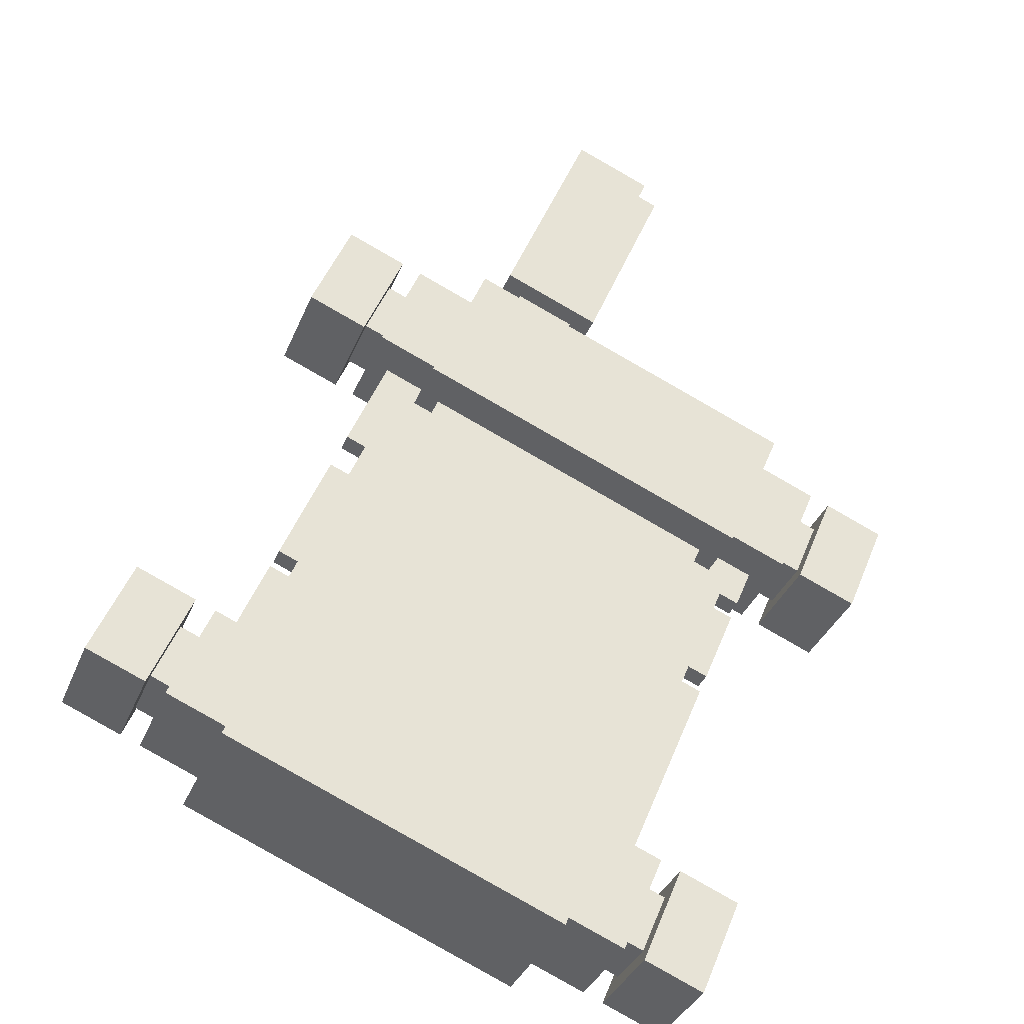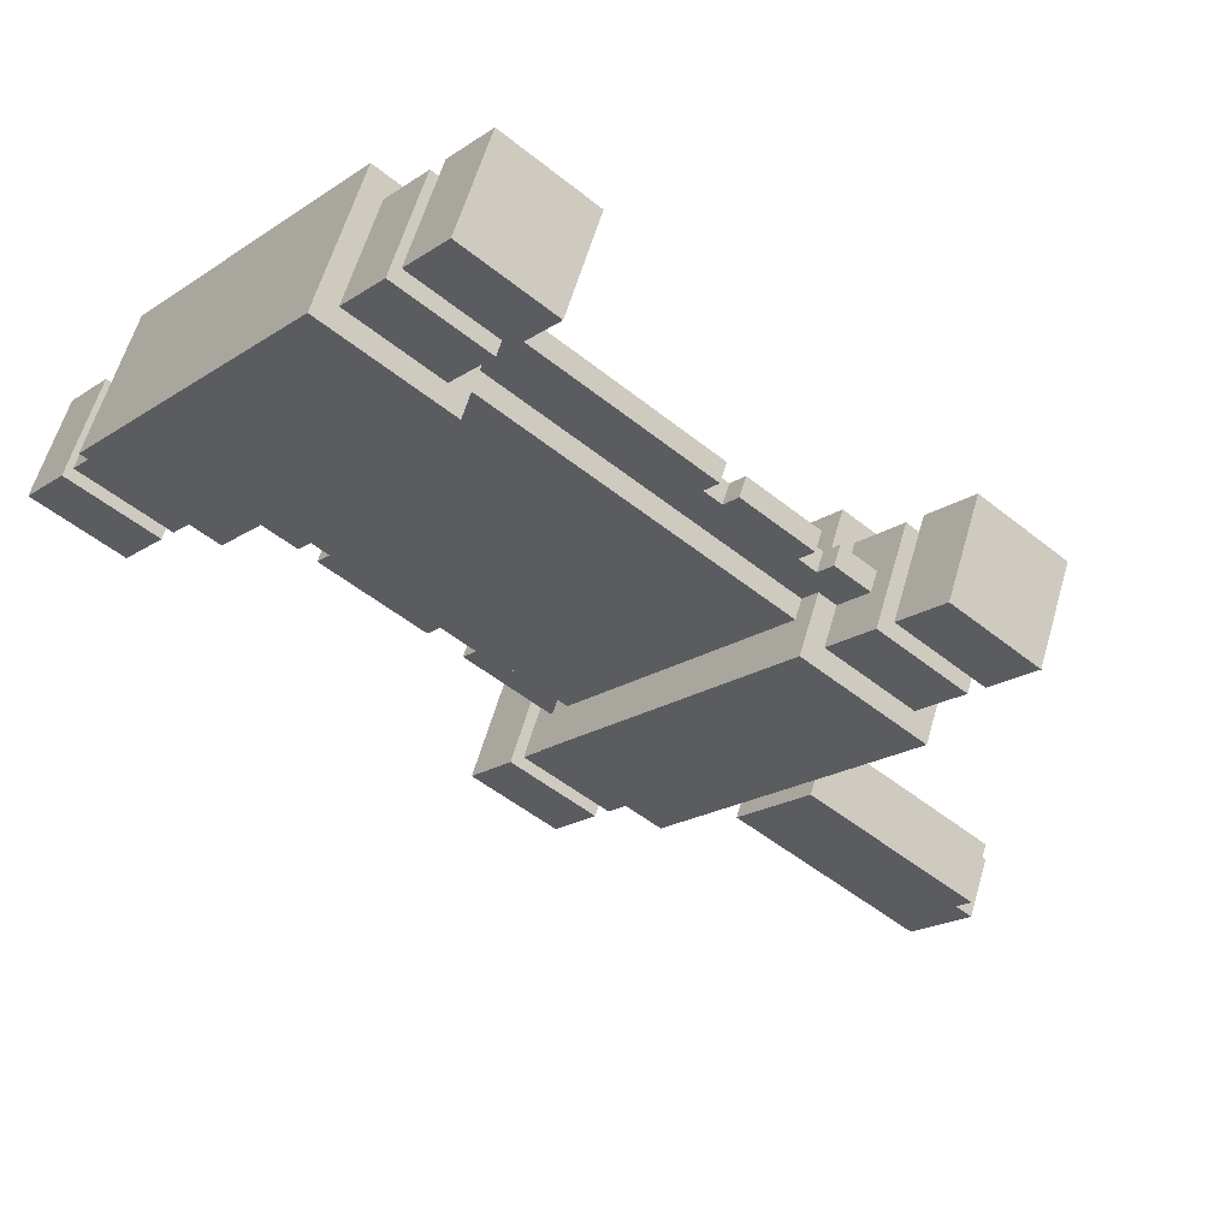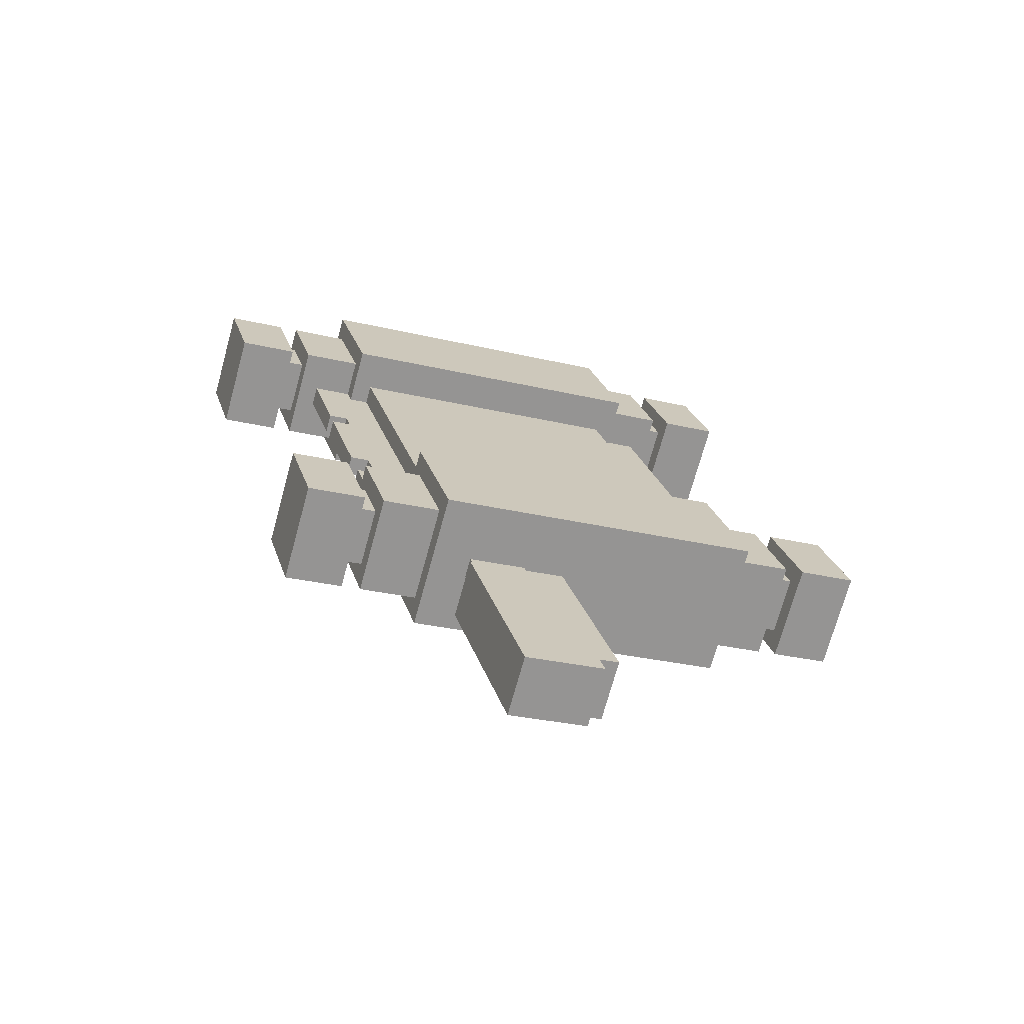
<metadata>
{"format":"obj","ext":"obj","renderer":"f3d","projection":"perspective","resolution":1024,"background":"white","views":[{"elev":51.9,"azim":-173.4,"up":"+Z"},{"elev":-43.4,"azim":-146.1,"up":"+Z"},{"elev":-72.4,"azim":144.5,"up":"+Y"}]}
</metadata>
<code>
g temple4_scroll1
v -0.6729 2.102 -0.184
v -0.706 1.973 -0.1934
v -0.6831 1.972 -0.256
v -0.6499 2.101 -0.2465
v -0.59 2.424 -0.1603
v -0.6563 2.166 -0.1792
v -0.6333 2.165 -0.2418
v -0.567 2.422 -0.2229
v -0.3911 3.196 -0.1036
v -0.5734 2.488 -0.1556
v -0.5505 2.487 -0.2182
v -0.3681 3.195 -0.1662
v -0.596 2.149 -0.1567
v -0.6125 2.085 -0.1615
v -0.5896 2.083 -0.224
v -0.573 2.148 -0.2193
v -0.5131 2.471 -0.1331
v -0.5297 2.407 -0.1378
v -0.5067 2.405 -0.2004
v -0.4901 2.47 -0.1957
v -0.2497 3.082 0.02167
v -0.5314 1.987 -0.05865
v -0.4626 1.983 -0.2463
v -0.1808 3.078 -0.1659
v 0.4422 1.726 0.09121
v 0.3733 1.73 0.2788
v 0.6551 2.824 0.3591
v 0.7239 2.82 0.1715
v 0.6062 1.95 0.2176
v 0.5832 1.951 0.2802
v 0.6164 2.08 0.2896
v 0.6393 2.079 0.2271
v 0.7388 2.465 0.2554
v 0.7158 2.466 0.318
v 0.7324 2.531 0.3227
v 0.7553 2.529 0.2602
v 0.5836 1.611 0.2165
v 0.5606 1.612 0.2791
v 0.6435 1.934 0.3027
v 0.6665 1.933 0.2401
v 0.6996 2.062 0.2496
v 0.6767 2.063 0.3121
v 0.7761 2.449 0.3405
v 0.7991 2.448 0.2779
v 0.8156 2.512 0.2827
v 0.7927 2.513 0.3452
v 0.8756 2.835 0.3688
v 0.8985 2.834 0.3063
v 0.3733 1.73 0.2788
v -0.5314 1.987 -0.05865
v -0.2497 3.082 0.02167
v 0.6551 2.824 0.3591
v -0.706 1.973 -0.1934
v -0.6729 2.102 -0.184
v -0.6125 2.085 -0.1615
v -0.5251 1.922 -0.1259
v -0.596 2.149 -0.1567
v -0.5297 2.407 -0.1378
v -0.59 2.424 -0.1603
v -0.6563 2.166 -0.1792
v -0.5131 2.471 -0.1331
v -0.2101 3.145 -0.03614
v -0.3911 3.196 -0.1036
v -0.5734 2.488 -0.1556
v 0.5832 1.951 0.2802
v 0.3797 1.664 0.2116
v 0.6946 2.887 0.3013
v 0.6164 2.08 0.2896
v 0.7158 2.466 0.318
v 0.7324 2.531 0.3227
v 0.5606 1.612 0.2791
v 0.6435 1.934 0.3027
v 0.6767 2.063 0.3121
v 0.7761 2.449 0.3405
v 0.7927 2.513 0.3452
v 0.8756 2.835 0.3688
v -0.1808 3.078 -0.1659
v -0.4626 1.983 -0.2463
v 0.4422 1.726 0.09121
v 0.7239 2.82 0.1715
v -0.5896 2.083 -0.224
v -0.6499 2.101 -0.2465
v -0.6831 1.972 -0.256
v -0.5021 1.92 -0.1885
v -0.573 2.148 -0.2193
v -0.5067 2.405 -0.2004
v -0.567 2.422 -0.2229
v -0.6333 2.165 -0.2418
v -0.4901 2.47 -0.1957
v -0.1872 3.143 -0.09869
v -0.3681 3.195 -0.1662
v -0.5505 2.487 -0.2182
v 0.7176 2.886 0.2388
v 0.4026 1.663 0.149
v 0.6062 1.95 0.2176
v 0.6393 2.079 0.2271
v 0.7388 2.465 0.2554
v 0.7553 2.529 0.2602
v 0.5836 1.611 0.2165
v 0.6665 1.933 0.2401
v 0.6996 2.062 0.2496
v 0.7991 2.448 0.2779
v 0.8156 2.512 0.2827
v 0.8985 2.834 0.3063
v -0.6333 2.165 -0.2418
v -0.6563 2.166 -0.1792
v -0.596 2.149 -0.1567
v -0.573 2.148 -0.2193
v 0.6393 2.079 0.2271
v 0.6164 2.08 0.2896
v 0.6767 2.063 0.3121
v 0.6996 2.062 0.2496
v -0.5505 2.487 -0.2182
v -0.5734 2.488 -0.1556
v -0.5131 2.471 -0.1331
v -0.4901 2.47 -0.1957
v 0.7553 2.529 0.2602
v 0.7324 2.531 0.3227
v 0.7927 2.513 0.3452
v 0.8156 2.512 0.2827
v -0.6125 2.085 -0.1615
v -0.6729 2.102 -0.184
v -0.6499 2.101 -0.2465
v -0.5896 2.083 -0.224
v 0.6435 1.934 0.3027
v 0.5832 1.951 0.2802
v 0.6062 1.95 0.2176
v 0.6665 1.933 0.2401
v -0.5297 2.407 -0.1378
v -0.59 2.424 -0.1603
v -0.567 2.422 -0.2229
v -0.5067 2.405 -0.2004
v 0.7761 2.449 0.3405
v 0.7158 2.466 0.318
v 0.7388 2.465 0.2554
v 0.7991 2.448 0.2779
v -0.4578 3.279 -0.05887
v -0.5181 3.296 -0.08137
v -0.4684 3.489 -0.0672
v -0.4081 3.472 -0.0447
v -0.3995 3.485 -0.2548
v -0.4492 3.292 -0.269
v -0.3889 3.275 -0.2465
v -0.3392 3.468 -0.2323
v -0.4492 3.292 -0.269
v -0.5181 3.296 -0.08137
v -0.4578 3.279 -0.05887
v -0.3889 3.275 -0.2465
v -0.4081 3.472 -0.0447
v -0.4684 3.489 -0.0672
v -0.3995 3.485 -0.2548
v -0.3392 3.468 -0.2323
v 0.9295 2.884 0.4586
v 0.9792 3.077 0.4728
v 1.04 3.06 0.4953
v 0.9898 2.867 0.4811
v 1.108 3.056 0.3076
v 1.048 3.073 0.2851
v 0.9984 2.88 0.271
v 1.059 2.863 0.2935
v 1.059 2.863 0.2935
v 0.9984 2.88 0.271
v 0.9295 2.884 0.4586
v 0.9898 2.867 0.4811
v 0.9792 3.077 0.4728
v 1.048 3.073 0.2851
v 1.108 3.056 0.3076
v 1.04 3.06 0.4953
v -0.8951 1.671 -0.1145
v -0.7803 1.665 -0.4272
v -0.6975 1.986 -0.4035
v -0.8122 1.993 -0.09083
v -0.6313 1.942 -0.02333
v -0.5165 1.935 -0.336
v -0.477 1.998 -0.3938
v -0.6377 2.007 0.04393
v -0.6377 2.007 0.04393
v -0.7537 1.557 0.01085
v -0.7142 1.62 -0.04696
v -0.6313 1.942 -0.02333
v -0.5994 1.613 -0.3597
v -0.593 1.547 -0.4269
v -0.477 1.998 -0.3938
v -0.5165 1.935 -0.336
v -0.7537 1.557 0.01085
v -0.593 1.547 -0.4269
v -0.5994 1.613 -0.3597
v -0.7142 1.62 -0.04696
v 0.5484 1.706 -0.01137
v 0.5089 1.643 0.04644
v 0.3941 1.649 0.3591
v 0.3877 1.715 0.4264
v 0.3112 1.328 0.3355
v 0.2717 1.265 0.3933
v 0.3877 1.715 0.4264
v 0.3941 1.649 0.3591
v 0.5484 1.706 -0.01137
v 0.4324 1.255 -0.04445
v 0.426 1.321 0.02282
v 0.5089 1.643 0.04644
v 0.426 1.321 0.02282
v 0.4324 1.255 -0.04445
v 0.2717 1.265 0.3933
v 0.3112 1.328 0.3355
v 0.6898 1.591 0.1139
v 0.6069 1.269 0.09031
v 0.4922 1.276 0.403
v 0.5751 1.598 0.4266
v 0.3877 1.715 0.4264
v 0.2717 1.265 0.3933
v -0.7537 1.557 0.01085
v -0.6377 2.007 0.04393
v -0.6313 1.942 -0.02333
v -0.7142 1.62 -0.04696
v -0.8951 1.671 -0.1145
v -0.8122 1.993 -0.09083
v 0.5751 1.598 0.4266
v 0.4922 1.276 0.403
v 0.3112 1.328 0.3355
v 0.3941 1.649 0.3591
v -0.7803 1.665 -0.4272
v -0.5994 1.613 -0.3597
v -0.5165 1.935 -0.336
v -0.6975 1.986 -0.4035
v 0.426 1.321 0.02282
v 0.6069 1.269 0.09031
v 0.6898 1.591 0.1139
v 0.5089 1.643 0.04644
v -0.593 1.547 -0.4269
v 0.4324 1.255 -0.04445
v 0.5484 1.706 -0.01137
v -0.477 1.998 -0.3938
v -0.477 1.998 -0.3938
v 0.5484 1.706 -0.01137
v 0.3877 1.715 0.4264
v -0.6377 2.007 0.04393
v -0.6975 1.986 -0.4035
v -0.5165 1.935 -0.336
v -0.6313 1.942 -0.02333
v -0.8122 1.993 -0.09083
v 0.5089 1.643 0.04644
v 0.6898 1.591 0.1139
v 0.5751 1.598 0.4266
v 0.3941 1.649 0.3591
v -0.7142 1.62 -0.04696
v -0.5994 1.613 -0.3597
v -0.7803 1.665 -0.4272
v -0.8951 1.671 -0.1145
v 0.4922 1.276 0.403
v 0.6069 1.269 0.09031
v 0.426 1.321 0.02282
v 0.3112 1.328 0.3355
v 0.2717 1.265 0.3933
v 0.4324 1.255 -0.04445
v -0.593 1.547 -0.4269
v -0.7537 1.557 0.01085
v -1.136 1.74 -0.2044
v -1.022 1.733 -0.5171
v -0.9387 2.055 -0.4935
v -1.053 2.062 -0.1808
v -0.7578 2.004 -0.426
v -0.8407 1.682 -0.4496
v -0.9554 1.688 -0.137
v -0.8725 2.01 -0.1133
v -0.8725 2.01 -0.1133
v -0.9554 1.688 -0.137
v -1.136 1.74 -0.2044
v -1.053 2.062 -0.1808
v -0.8059 1.927 -0.1581
v -0.8556 1.734 -0.1723
v -0.9159 1.751 -0.1948
v -0.8662 1.945 -0.1806
v -0.847 1.748 -0.3824
v -0.7867 1.73 -0.3599
v -0.737 1.923 -0.3457
v -0.7973 1.941 -0.3682
v -1.022 1.733 -0.5171
v -0.8407 1.682 -0.4496
v -0.7578 2.004 -0.426
v -0.9387 2.055 -0.4935
v -0.7973 1.941 -0.3682
v -0.737 1.923 -0.3457
v -0.8059 1.927 -0.1581
v -0.8662 1.945 -0.1806
v -0.9387 2.055 -0.4935
v -0.7578 2.004 -0.426
v -0.8725 2.01 -0.1133
v -1.053 2.062 -0.1808
v -0.8556 1.734 -0.1723
v -0.7867 1.73 -0.3599
v -0.847 1.748 -0.3824
v -0.9159 1.751 -0.1948
v -0.9554 1.688 -0.137
v -0.8407 1.682 -0.4496
v -1.022 1.733 -0.5171
v -1.136 1.74 -0.2044
v 0.7335 1.207 0.493
v 0.8163 1.529 0.5166
v 0.9311 1.522 0.2039
v 0.8482 1.201 0.1803
v 0.7501 1.574 0.1364
v 0.6354 1.581 0.4491
v 0.5525 1.259 0.4255
v 0.6673 1.252 0.1128
v 0.6354 1.581 0.4491
v 0.8163 1.529 0.5166
v 0.7335 1.207 0.493
v 0.5525 1.259 0.4255
v 0.5814 1.532 0.3594
v 0.6418 1.515 0.3819
v 0.592 1.322 0.3677
v 0.5317 1.339 0.3452
v 0.6609 1.318 0.1801
v 0.7106 1.511 0.1942
v 0.6503 1.528 0.1717
v 0.6006 1.335 0.1576
v 0.8482 1.201 0.1803
v 0.9311 1.522 0.2039
v 0.7501 1.574 0.1364
v 0.6673 1.252 0.1128
v 0.7106 1.511 0.1942
v 0.6418 1.515 0.3819
v 0.5814 1.532 0.3594
v 0.6503 1.528 0.1717
v 0.9311 1.522 0.2039
v 0.8163 1.529 0.5166
v 0.6354 1.581 0.4491
v 0.7501 1.574 0.1364
v 0.5317 1.339 0.3452
v 0.592 1.322 0.3677
v 0.6609 1.318 0.1801
v 0.6006 1.335 0.1576
v 0.5525 1.259 0.4255
v 0.7335 1.207 0.493
v 0.8482 1.201 0.1803
v 0.6673 1.252 0.1128
v -0.09402 1.172 0.1191
v -0.2598 0.5283 0.07184
v -0.1909 0.5243 -0.1158
v -0.02516 1.168 -0.06853
v -0.1995 0.5111 0.09433
v -0.216 0.4467 0.08961
v -0.1472 0.4428 -0.09801
v -0.1306 0.5071 -0.09329
v 0.03898 1.346 0.09322
v -0.01075 1.153 0.07904
v 0.0122 1.152 0.0165
v 0.06193 1.345 0.03068
v 0.1932 1.101 0.084
v 0.1702 1.102 0.1465
v 0.2199 1.295 0.1607
v 0.2429 1.294 0.09817
v 0.0941 0.374 -0.008018
v 0.02524 0.378 0.1796
v 0.2076 1.086 0.2316
v 0.2764 1.082 0.04396
v -0.1995 0.5111 0.09433
v -0.2598 0.5283 0.07184
v -0.09402 1.172 0.1191
v 0.2076 1.086 0.2316
v 0.02524 0.378 0.1796
v -0.216 0.4467 0.08961
v 0.1702 1.102 0.1465
v -0.01075 1.153 0.07904
v 0.03898 1.346 0.09322
v 0.2199 1.295 0.1607
v -0.1909 0.5243 -0.1158
v -0.1306 0.5071 -0.09329
v -0.02516 1.168 -0.06853
v 0.2764 1.082 0.04396
v 0.0941 0.374 -0.008018
v -0.1472 0.4428 -0.09801
v 0.06193 1.345 0.03068
v 0.0122 1.152 0.0165
v 0.1932 1.101 0.084
v 0.2429 1.294 0.09817
v -0.1472 0.4428 -0.09801
v -0.216 0.4467 0.08961
v 0.02524 0.378 0.1796
v 0.0941 0.374 -0.008018
v -0.1909 0.5243 -0.1158
v -0.2598 0.5283 0.07184
v -0.1995 0.5111 0.09433
v -0.1306 0.5071 -0.09329
v 0.2076 1.086 0.2316
v -0.09402 1.172 0.1191
v -0.02516 1.168 -0.06853
v 0.2764 1.082 0.04396
v -0.4144 3.538 0.02256
v -0.4973 3.216 -0.00106
v -0.3825 3.209 -0.3138
v -0.2997 3.531 -0.2901
v -0.3164 3.164 0.06644
v -0.3559 3.101 0.1242
v -0.1952 3.092 -0.3135
v -0.2016 3.158 -0.2463
v -0.3559 3.101 0.1242
v -0.3164 3.164 0.06644
v -0.2335 3.486 0.09006
v -0.2399 3.552 0.1573
v -0.1187 3.48 -0.2226
v -0.2016 3.158 -0.2463
v -0.1952 3.092 -0.3135
v -0.0792 3.543 -0.2804
v -0.2399 3.552 0.1573
v -0.2335 3.486 0.09006
v -0.1187 3.48 -0.2226
v -0.0792 3.543 -0.2804
v 0.8302 2.8 0.06895
v 0.6695 2.809 0.5067
v 0.709 2.872 0.4489
v 0.8238 2.866 0.1362
v 0.7919 3.194 0.4725
v 0.709 2.872 0.4489
v 0.6695 2.809 0.5067
v 0.7855 3.26 0.5398
v 0.8302 2.8 0.06895
v 0.8238 2.866 0.1362
v 0.9067 3.187 0.1598
v 0.9462 3.251 0.102
v 0.9067 3.187 0.1598
v 0.7919 3.194 0.4725
v 0.7855 3.26 0.5398
v 0.9462 3.251 0.102
v 1.005 2.814 0.2037
v 0.89 2.821 0.5164
v 0.9729 3.143 0.54
v 1.088 3.136 0.2273
v 0.6695 2.809 0.5067
v -0.3559 3.101 0.1242
v -0.2399 3.552 0.1573
v 0.7855 3.26 0.5398
v -0.3164 3.164 0.06644
v -0.4973 3.216 -0.00106
v -0.4144 3.538 0.02256
v -0.2335 3.486 0.09006
v 0.89 2.821 0.5164
v 0.709 2.872 0.4489
v 0.7919 3.194 0.4725
v 0.9729 3.143 0.54
v -0.2997 3.531 -0.2901
v -0.3825 3.209 -0.3138
v -0.2016 3.158 -0.2463
v -0.1187 3.48 -0.2226
v 0.9067 3.187 0.1598
v 0.8238 2.866 0.1362
v 1.005 2.814 0.2037
v 1.088 3.136 0.2273
v -0.0792 3.543 -0.2804
v -0.1952 3.092 -0.3135
v 0.8302 2.8 0.06895
v 0.9462 3.251 0.102
v -0.1952 3.092 -0.3135
v -0.3559 3.101 0.1242
v 0.6695 2.809 0.5067
v 0.8302 2.8 0.06895
v -0.3825 3.209 -0.3138
v -0.4973 3.216 -0.00106
v -0.3164 3.164 0.06644
v -0.2016 3.158 -0.2463
v 0.8238 2.866 0.1362
v 0.709 2.872 0.4489
v 0.89 2.821 0.5164
v 1.005 2.814 0.2037
v -0.2335 3.486 0.09006
v -0.4144 3.538 0.02256
v -0.2997 3.531 -0.2901
v -0.1187 3.48 -0.2226
v 0.9729 3.143 0.54
v 0.7919 3.194 0.4725
v 0.9067 3.187 0.1598
v 1.088 3.136 0.2273
v 0.7855 3.26 0.5398
v -0.2399 3.552 0.1573
v -0.0792 3.543 -0.2804
v 0.9462 3.251 0.102
v -0.6557 3.607 -0.06743
v -0.7386 3.285 -0.09105
v -0.6238 3.278 -0.4037
v -0.5409 3.6 -0.3801
v -0.4429 3.227 -0.3363
v -0.5576 3.233 -0.02356
v -0.4747 3.555 6.533e-05
v -0.36 3.548 -0.3126
v -0.5576 3.233 -0.02356
v -0.7386 3.285 -0.09105
v -0.6557 3.607 -0.06743
v -0.4747 3.555 6.533e-05
v -0.5409 3.6 -0.3801
v -0.6238 3.278 -0.4037
v -0.4429 3.227 -0.3363
v -0.36 3.548 -0.3126
v -0.6238 3.278 -0.4037
v -0.7386 3.285 -0.09105
v -0.5576 3.233 -0.02356
v -0.4429 3.227 -0.3363
v -0.4747 3.555 6.533e-05
v -0.6557 3.607 -0.06743
v -0.5409 3.6 -0.3801
v -0.36 3.548 -0.3126
v 1.214 3.074 0.63
v 1.329 3.067 0.3173
v 1.246 2.745 0.2937
v 1.131 2.752 0.6064
v 1.065 2.797 0.2262
v 1.148 3.119 0.2498
v 1.033 3.125 0.5625
v 0.9503 2.804 0.5389
v 0.9503 2.804 0.5389
v 1.033 3.125 0.5625
v 1.214 3.074 0.63
v 1.131 2.752 0.6064
v 1.329 3.067 0.3173
v 1.148 3.119 0.2498
v 1.065 2.797 0.2262
v 1.246 2.745 0.2937
v 1.246 2.745 0.2937
v 1.065 2.797 0.2262
v 0.9503 2.804 0.5389
v 1.131 2.752 0.6064
v 1.033 3.125 0.5625
v 1.148 3.119 0.2498
v 1.329 3.067 0.3173
v 1.214 3.074 0.63
g temple4_scroll1_0
f 3 2 1
f 4 3 1
f 7 6 5
f 8 7 5
f 11 10 9
f 12 11 9
f 15 14 13
f 16 15 13
f 19 18 17
f 20 19 17
f 23 22 21
f 24 23 21
f 27 26 25
f 28 27 25
f 31 30 29
f 32 31 29
f 35 34 33
f 36 35 33
f 39 38 37
f 40 39 37
f 43 42 41
f 44 43 41
f 47 46 45
f 48 47 45
f 51 50 49
f 52 51 49
f 55 54 53
f 56 55 53
f 55 56 57
f 56 58 57
f 58 59 57
f 59 60 57
f 61 58 56
f 62 61 56
f 62 63 61
f 63 64 61
f 67 66 65
f 68 67 65
f 67 68 69
f 70 67 69
f 65 66 71
f 72 65 71
f 69 68 73
f 74 69 73
f 67 70 75
f 76 67 75
f 79 78 77
f 80 79 77
f 83 82 81
f 84 83 81
f 81 85 84
f 85 86 84
f 86 85 87
f 85 88 87
f 84 86 89
f 90 84 89
f 90 89 91
f 89 92 91
f 95 94 93
f 96 95 93
f 97 96 93
f 98 97 93
f 99 94 95
f 100 99 95
f 101 96 97
f 102 101 97
f 103 98 93
f 104 103 93
f 107 106 105
f 108 107 105
f 111 110 109
f 112 111 109
f 115 114 113
f 116 115 113
f 119 118 117
f 120 119 117
f 123 122 121
f 124 123 121
f 127 126 125
f 128 127 125
f 131 130 129
f 132 131 129
f 135 134 133
f 136 135 133
f 139 138 137
f 140 139 137
f 143 142 141
f 144 143 141
f 147 146 145
f 148 147 145
f 151 150 149
f 152 151 149
f 155 154 153
f 156 155 153
f 159 158 157
f 160 159 157
f 163 162 161
f 164 163 161
f 167 166 165
f 168 167 165
f 171 170 169
f 172 171 169
f 175 174 173
f 176 175 173
f 179 178 177
f 180 179 177
f 183 182 181
f 184 183 181
f 187 186 185
f 188 187 185
f 191 190 189
f 192 191 189
f 195 194 193
f 196 195 193
f 199 198 197
f 200 199 197
f 203 202 201
f 204 203 201
f 207 206 205
f 208 207 205
f 211 210 209
f 212 211 209
f 215 214 213
f 216 215 213
f 219 218 217
f 220 219 217
f 223 222 221
f 224 223 221
f 227 226 225
f 228 227 225
f 231 230 229
f 232 231 229
f 235 234 233
f 236 235 233
f 239 238 237
f 240 239 237
f 243 242 241
f 244 243 241
f 247 246 245
f 248 247 245
f 251 250 249
f 252 251 249
f 255 254 253
f 256 255 253
f 259 258 257
f 260 259 257
f 263 262 261
f 264 263 261
f 267 266 265
f 268 267 265
f 271 270 269
f 272 271 269
f 275 274 273
f 276 275 273
f 279 278 277
f 280 279 277
f 283 282 281
f 284 283 281
f 287 286 285
f 288 287 285
f 291 290 289
f 292 291 289
f 295 294 293
f 296 295 293
f 299 298 297
f 300 299 297
f 303 302 301
f 304 303 301
f 307 306 305
f 308 307 305
f 311 310 309
f 312 311 309
f 315 314 313
f 316 315 313
f 319 318 317
f 320 319 317
f 323 322 321
f 324 323 321
f 327 326 325
f 328 327 325
f 331 330 329
f 332 331 329
f 335 334 333
f 336 335 333
f 339 338 337
f 340 339 337
f 343 342 341
f 344 343 341
f 347 346 345
f 348 347 345
f 351 350 349
f 352 351 349
f 355 354 353
f 356 355 353
f 359 358 357
f 360 359 357
f 361 360 357
f 357 362 361
f 365 364 363
f 366 365 363
f 369 368 367
f 368 369 370
f 371 368 370
f 368 371 372
f 375 374 373
f 376 375 373
f 379 378 377
f 380 379 377
f 383 382 381
f 384 383 381
f 387 386 385
f 388 387 385
f 391 390 389
f 392 391 389
f 395 394 393
f 396 395 393
f 399 398 397
f 400 399 397
f 403 402 401
f 404 403 401
f 407 406 405
f 408 407 405
f 411 410 409
f 412 411 409
f 415 414 413
f 416 415 413
f 419 418 417
f 420 419 417
f 423 422 421
f 424 423 421
f 427 426 425
f 428 427 425
f 431 430 429
f 432 431 429
f 435 434 433
f 436 435 433
f 439 438 437
f 440 439 437
f 443 442 441
f 444 443 441
f 447 446 445
f 448 447 445
f 451 450 449
f 452 451 449
f 455 454 453
f 456 455 453
f 459 458 457
f 460 459 457
f 463 462 461
f 464 463 461
f 467 466 465
f 468 467 465
f 471 470 469
f 472 471 469
f 475 474 473
f 476 475 473
f 479 478 477
f 480 479 477
f 483 482 481
f 484 483 481
f 487 486 485
f 488 487 485
f 491 490 489
f 492 491 489
f 495 494 493
f 496 495 493
f 499 498 497
f 500 499 497
f 503 502 501
f 504 503 501
f 507 506 505
f 508 507 505
f 511 510 509
f 512 511 509
f 515 514 513
f 516 515 513
f 519 518 517
f 520 519 517
f 523 522 521
f 524 523 521

</code>
